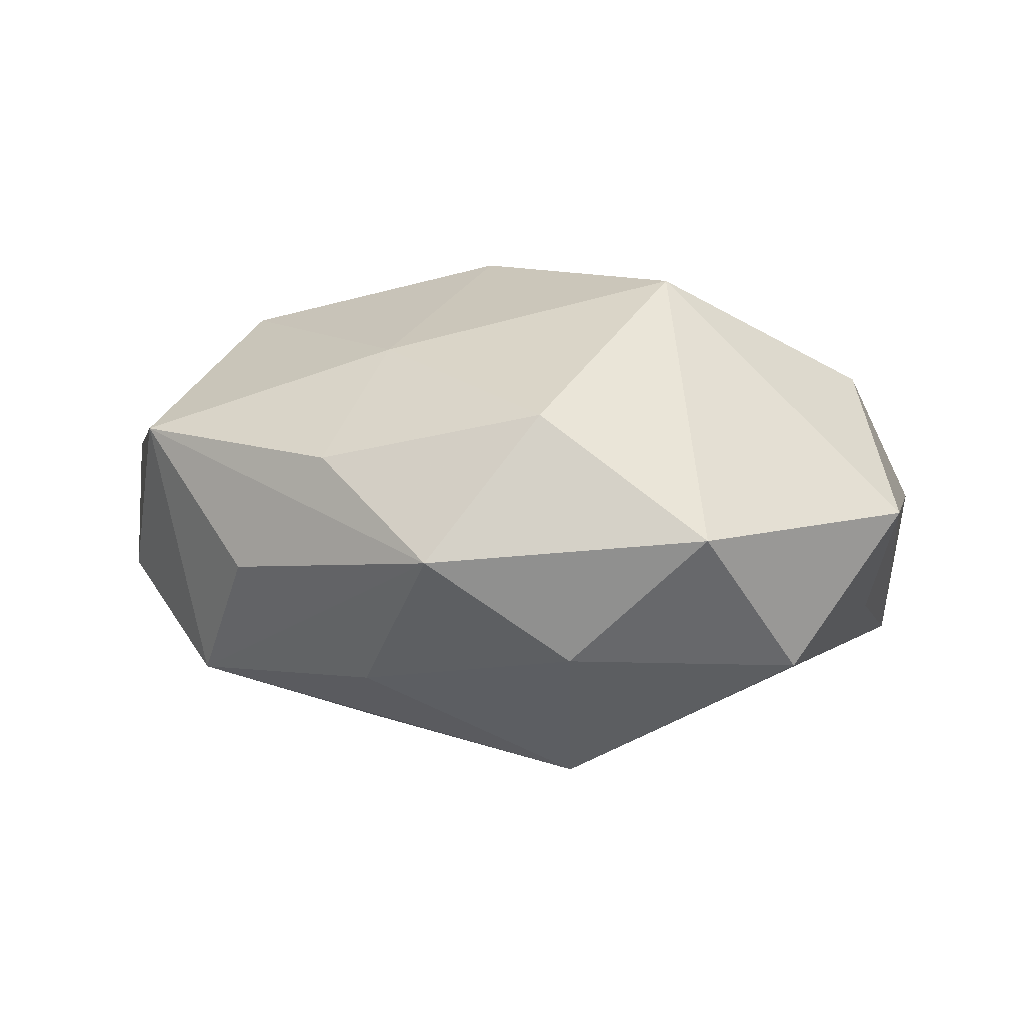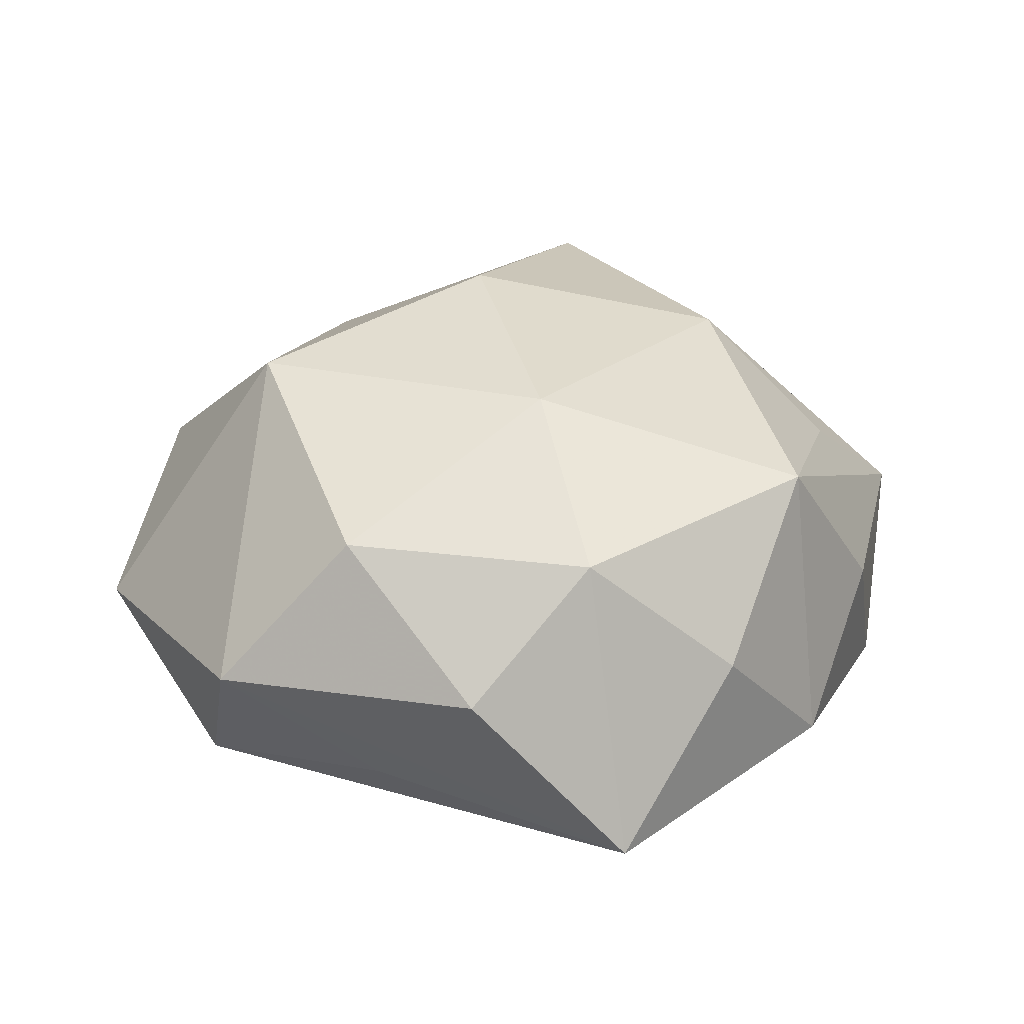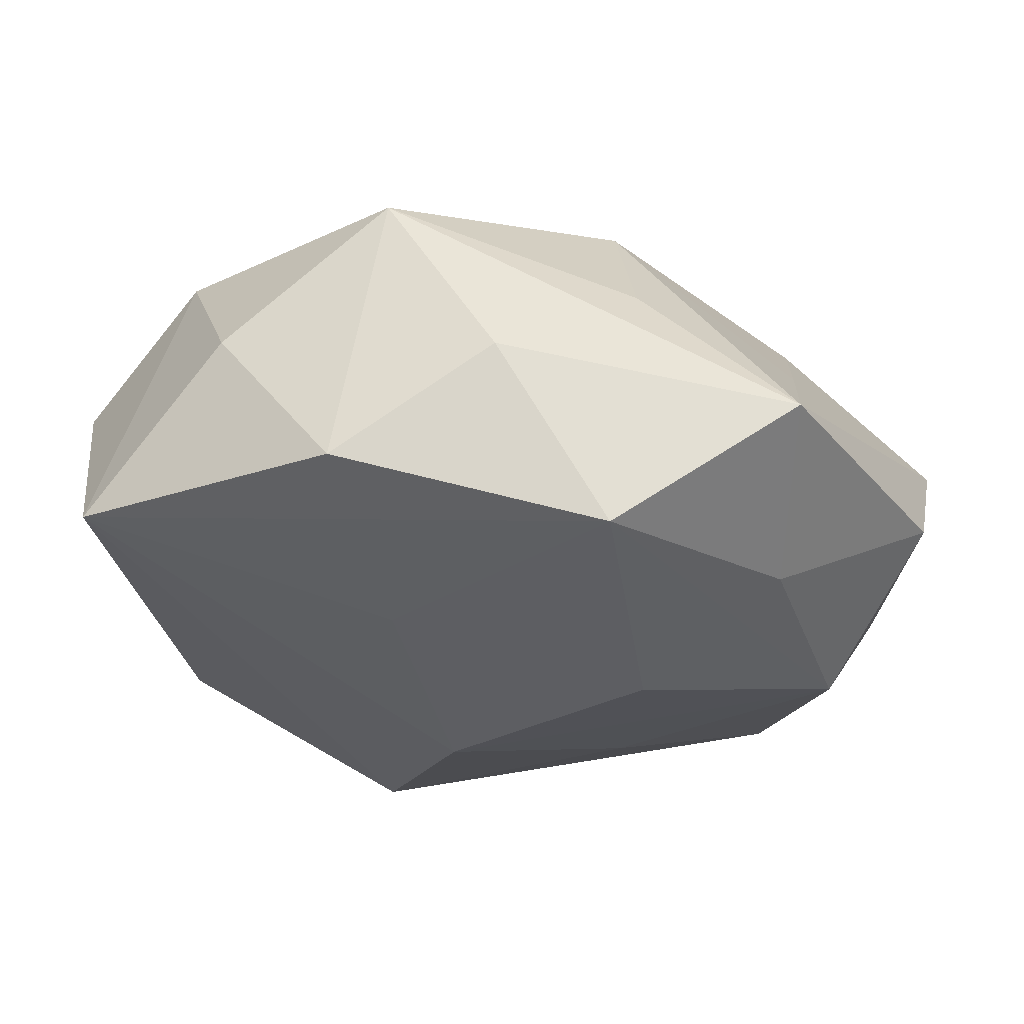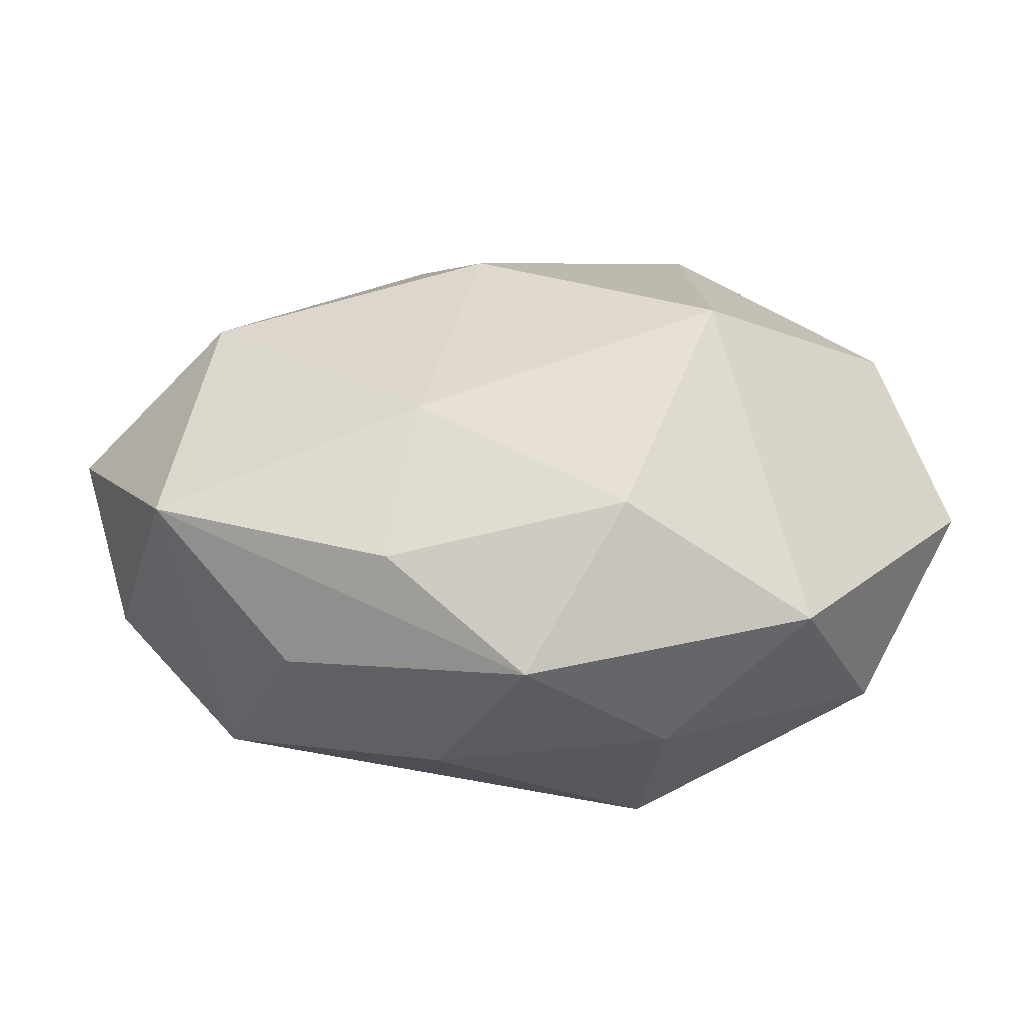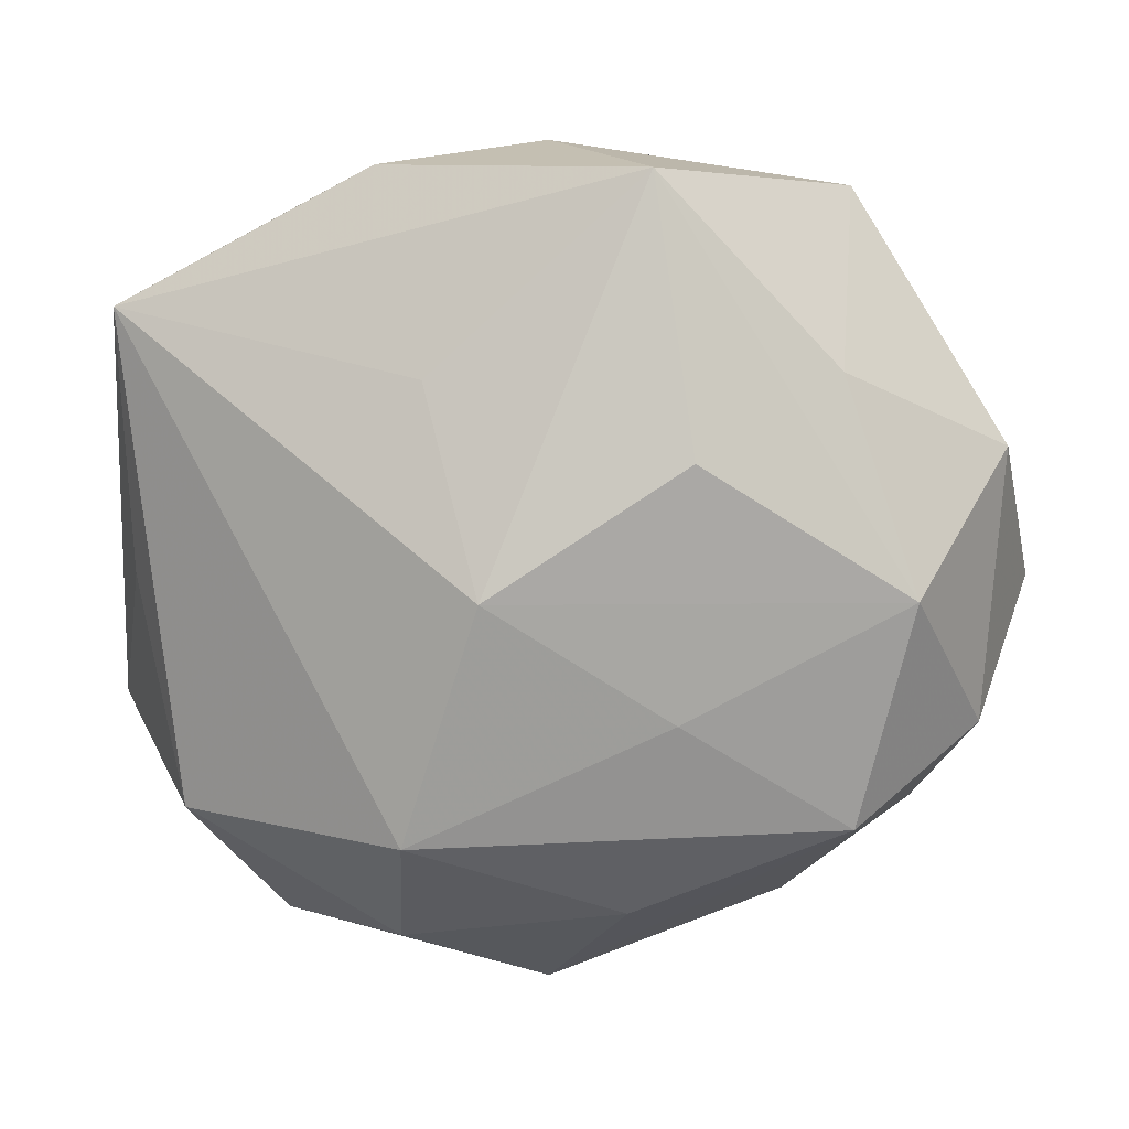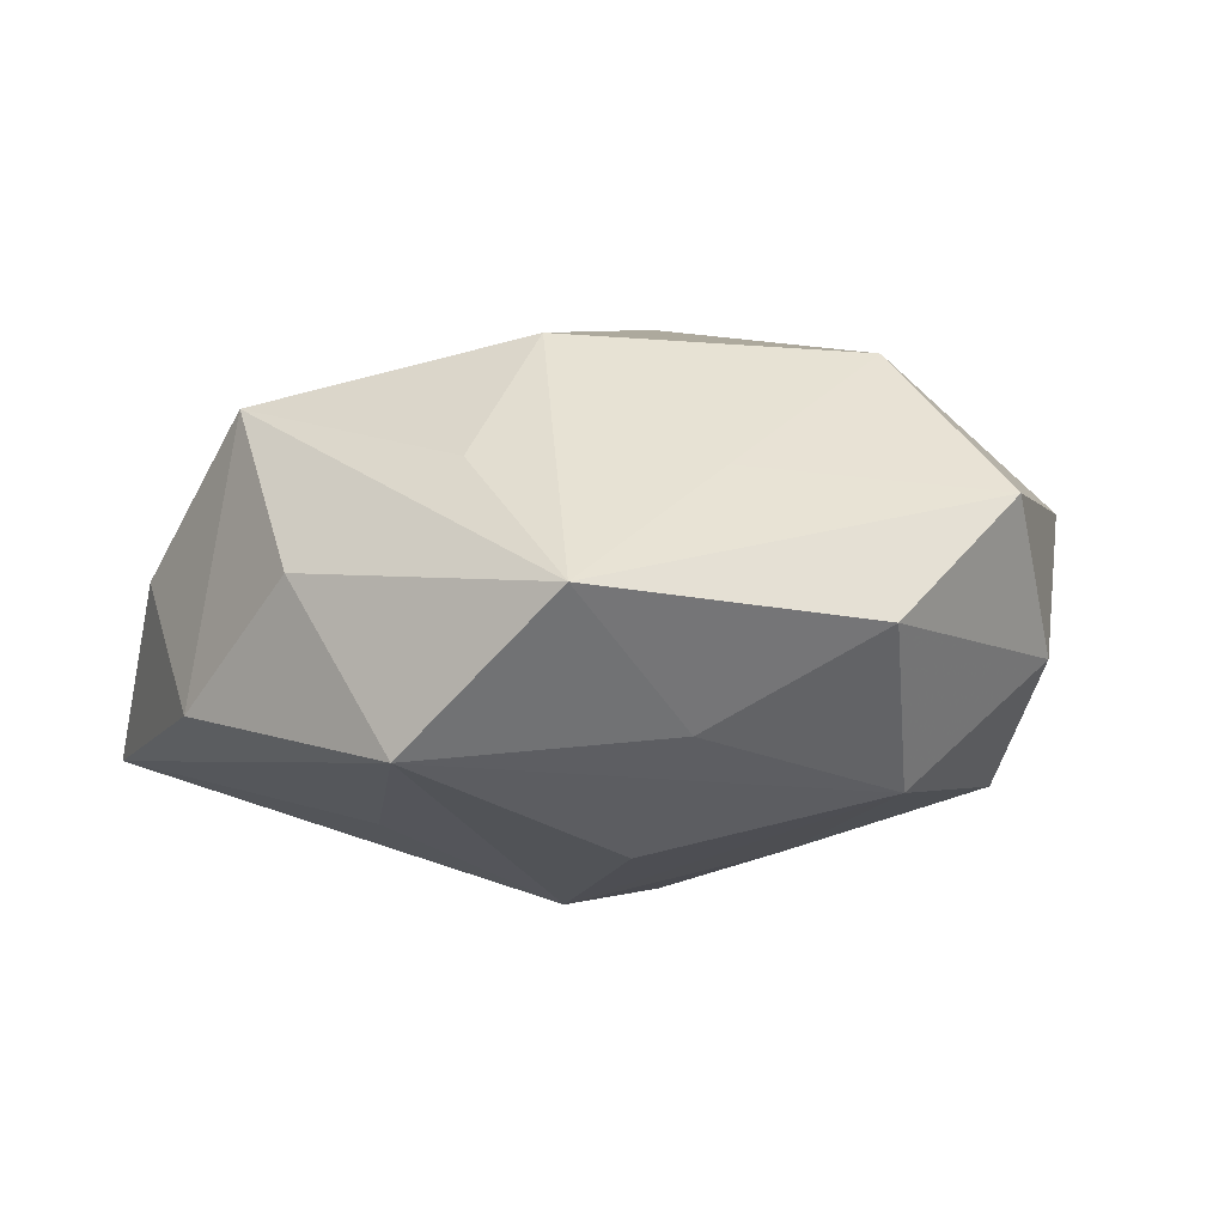
<metadata>
{"format":"obj","ext":"obj","renderer":"f3d","projection":"perspective","resolution":1024,"background":"white","views":[{"elev":0.5,"azim":13.2,"up":"+Z"},{"elev":27.1,"azim":110.0,"up":"+Z"},{"elev":69.1,"azim":-175.2,"up":"+Y"},{"elev":-75.1,"azim":3.6,"up":"+Y"},{"elev":13.5,"azim":-171.8,"up":"+Y"},{"elev":-4.7,"azim":-139.8,"up":"+Z"}]}
</metadata>
<code>
v 0.01302 0.0395 0.01957
v 0.00193 0.002058 -0.0311
v 0.0434 0.02898 -0.01543
v -0.0152 -0.0409 0.007073
v 0.02963 0.03695 0.003017
v -0.01108 -0.02775 0.0202
v 0.0217 -0.02334 0.02808
v 0.01599 0.0438 -0.01173
v 0.04206 -0.004539 0.01713
v 0.04341 -0.0009081 -0.01114
v -0.02732 -0.0355 -0.005684
v -0.01494 0.03601 0.01257
v 0.03596 0.02187 0.01609
v -0.001187 -0.04781 -0.004707
v 0.04762 0.01228 0.002617
v -0.0176 -0.0115 -0.0253
v -0.003862 -0.006046 0.03219
v -0.04822 -0.01544 -0.005789
v 0.04865 -0.01789 0.0006907
v 0.0294 -0.04212 -0.002233
v -0.01914 0.01597 -0.02592
v -0.03558 -0.02407 -0.01842
v -0.04089 -0.0296 0.01091
v -0.0502 0.01446 -0.003946
v -0.03511 -0.004921 0.02576
v -0.04155 0.0009734 -0.01949
v -0.03402 0.01921 0.01185
v -0.01373 0.04435 -0.01694
v 0.02029 0.01052 0.02798
v 0.01055 -0.04193 0.01174
v -0.0003364 0.04552 0.001529
v -0.03288 0.0413 -0.0009813
v -0.05305 -0.002671 0.009627
v 0.009082 0.02313 -0.02246
v -0.03315 0.02365 -0.01435
v 0.03704 -0.02551 -0.01695
v -0.01212 0.02145 0.02695
v -0.01177 -0.03461 -0.01854
v 0.01044 -0.02459 -0.02984
v 0.01343 -0.03949 -0.01585
f 16 39 22
f 3 39 2
f 2 39 16
f 6 30 7
f 6 25 23
f 20 14 40
f 30 14 20
f 20 19 7
f 7 30 20
f 17 6 7
f 25 6 17
f 3 19 10
f 23 25 33
f 5 13 3
f 1 13 5
f 7 19 9
f 23 14 4
f 4 14 30
f 4 6 23
f 30 6 4
f 23 22 11
f 11 14 23
f 22 14 11
f 38 22 39
f 38 14 22
f 38 39 40
f 40 14 38
f 19 20 36
f 36 10 19
f 40 39 36
f 36 20 40
f 36 39 3
f 3 10 36
f 29 17 7
f 29 13 1
f 7 9 29
f 29 9 13
f 25 17 37
f 37 29 1
f 17 29 37
f 3 13 15
f 13 9 15
f 15 19 3
f 15 9 19
f 1 5 8
f 8 5 3
f 3 28 8
f 3 2 34
f 34 28 3
f 2 28 34
f 25 37 27
f 37 32 27
f 27 33 25
f 27 32 33
f 33 32 24
f 12 37 1
f 1 32 12
f 12 32 37
f 1 8 31
f 31 8 28
f 31 32 1
f 28 32 31
f 33 24 18
f 18 22 23
f 23 33 18
f 35 32 28
f 35 24 32
f 21 28 2
f 26 35 28
f 28 21 26
f 24 35 26
f 22 18 26
f 26 18 24
f 16 22 26
f 26 2 16
f 26 21 2

</code>
